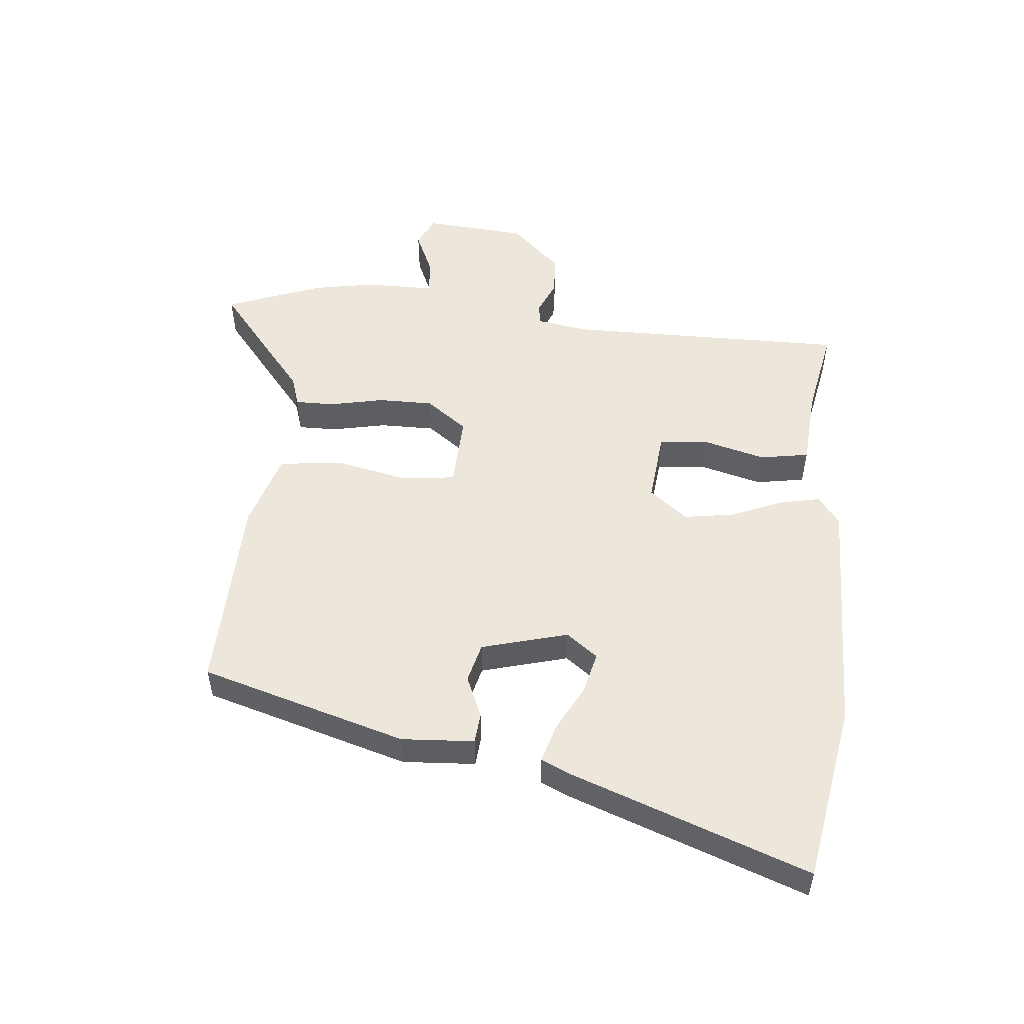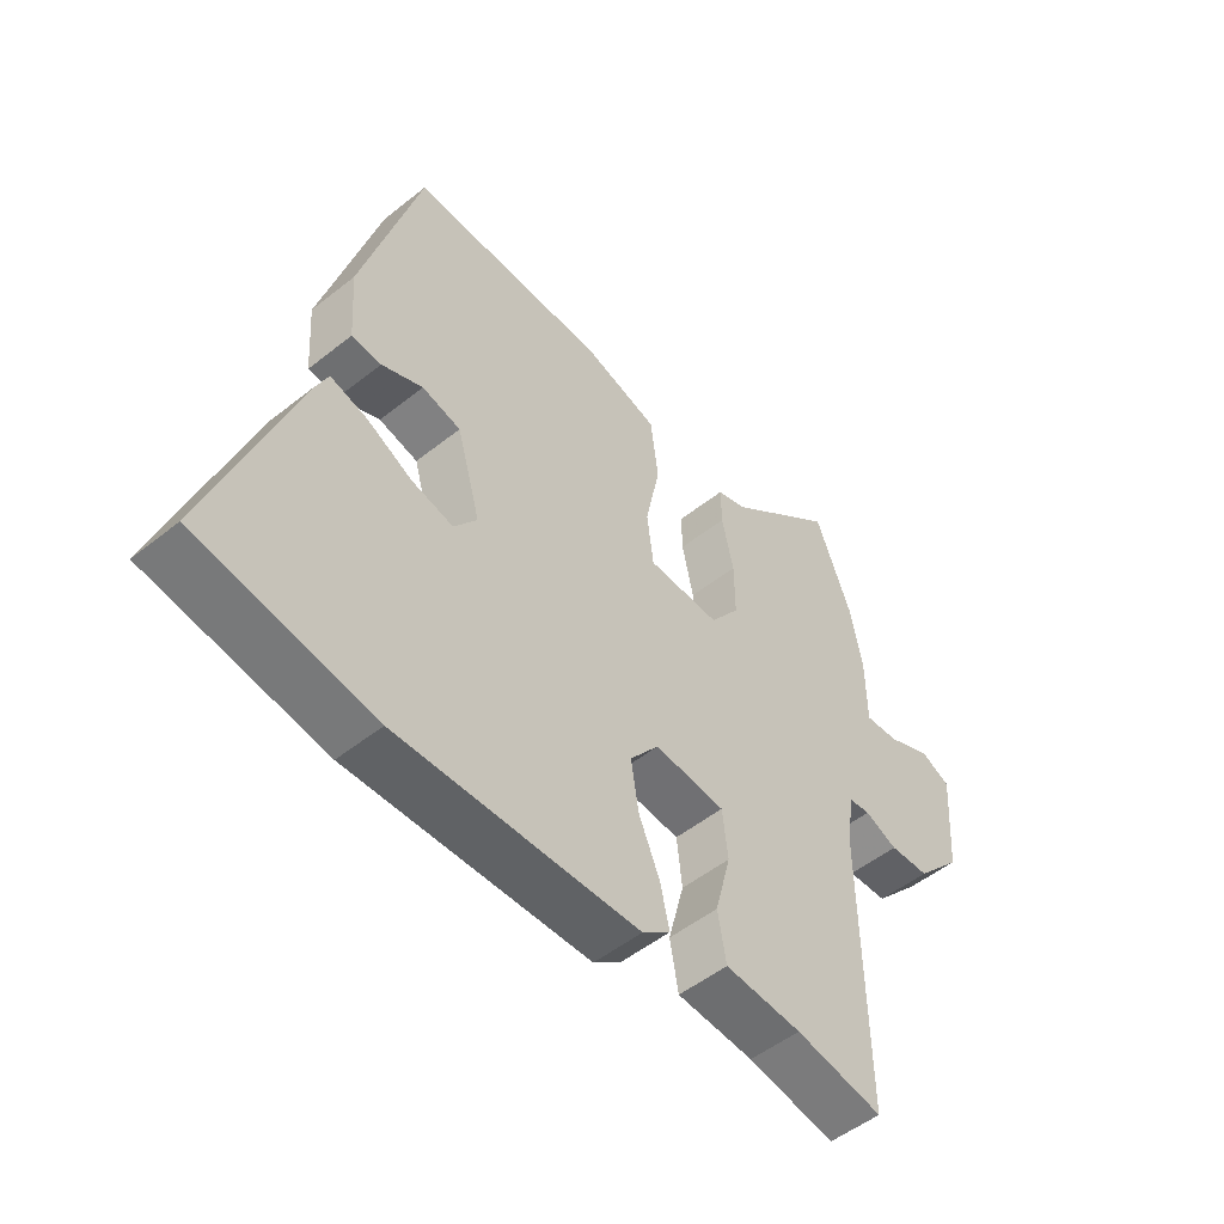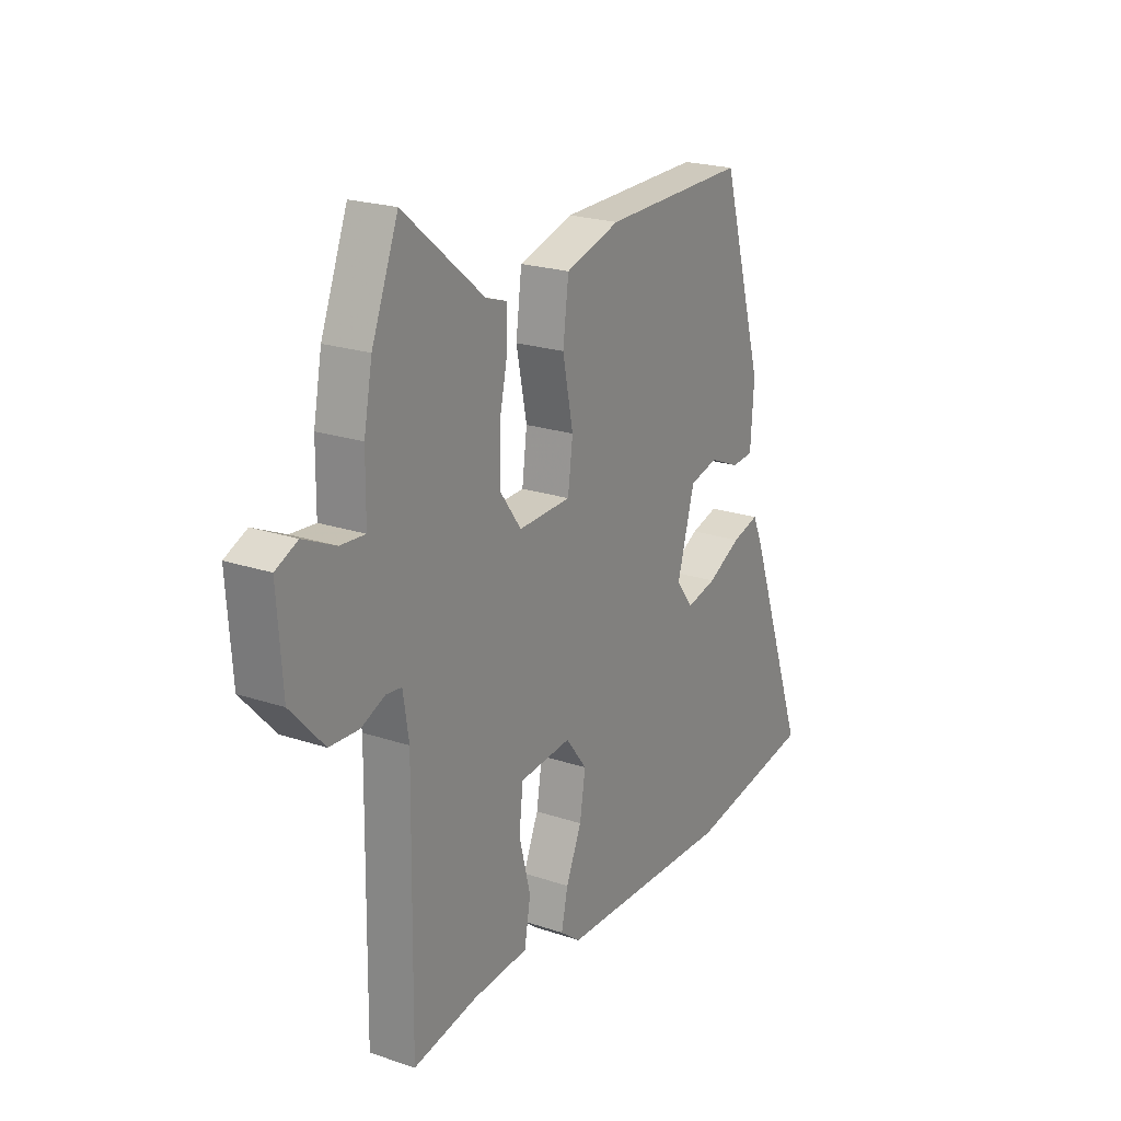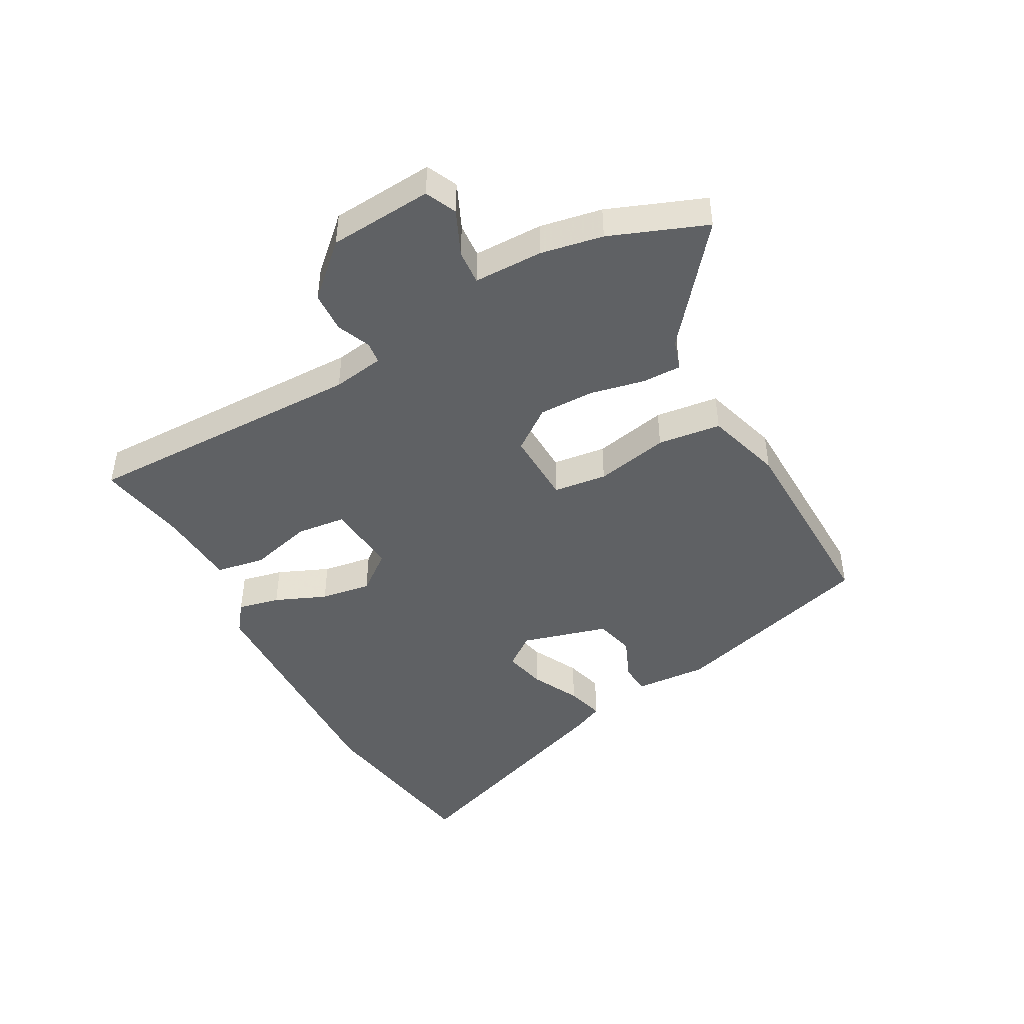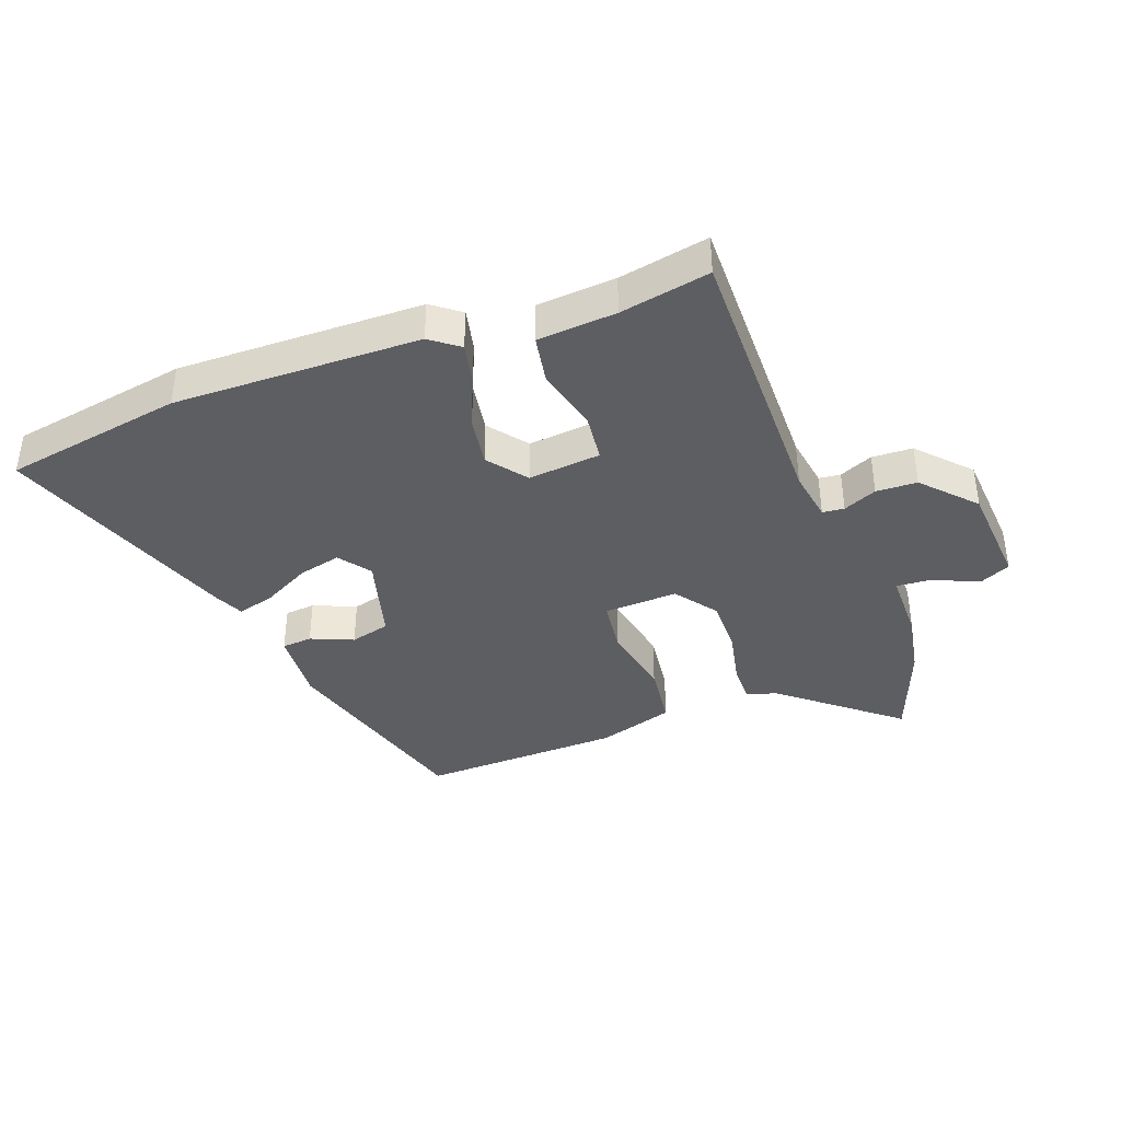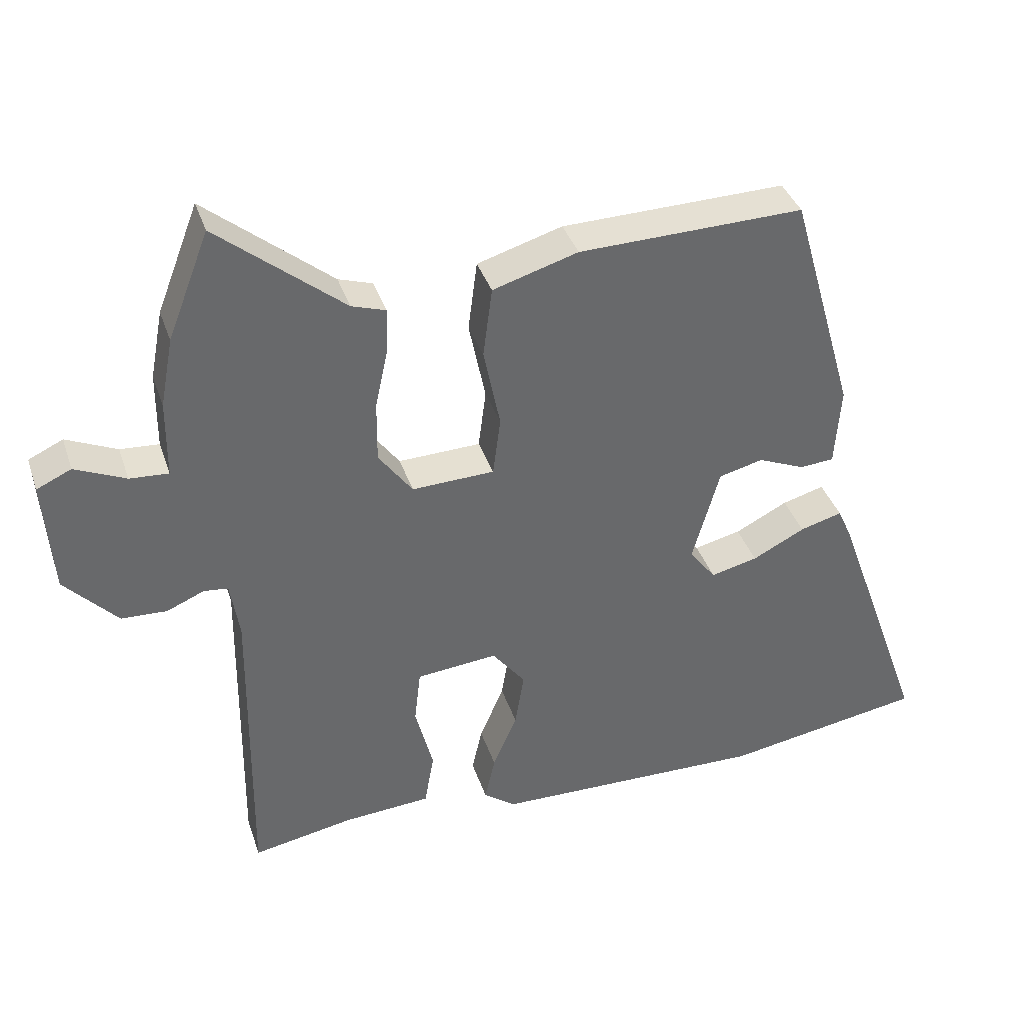
<metadata>
{"format":"obj","ext":"obj","renderer":"f3d","projection":"perspective","resolution":1024,"background":"white","views":[{"elev":51.8,"azim":95.8,"up":"+Y"},{"elev":-51.4,"azim":130.9,"up":"+Z"},{"elev":21.7,"azim":-59.4,"up":"+Z"},{"elev":-45.7,"azim":-61.2,"up":"+Y"},{"elev":-39.2,"azim":-159.4,"up":"+Y"},{"elev":38.0,"azim":-17.7,"up":"+Z"}]}
</metadata>
<code>
v -0.458 0.07 -0.494
v -0.452 0.07 -0.038
v -0.465 0.07 0.045
v -0.5 0.07 0.049
v -0.554 0.07 0.026
v -0.62 0.07 0.029
v -0.696 0.07 0.111
v -0.708 0.07 0.278
v -0.658 0.07 0.301
v -0.585 0.07 0.268
v -0.529 0.07 0.264
v -0.528 0.07 0.376
v -0.509 0.07 0.476
v -0.449 0.07 0.631
v -0.267 0.07 0.481
v -0.218 0.07 0.465
v -0.219 0.07 0.402
v -0.238 0.07 0.314
v -0.239 0.07 0.225
v -0.19 0.07 0.158
v -0.071 0.07 0.162
v -0.06 0.07 0.248
v -0.084 0.07 0.366
v -0.071 0.07 0.468
v 0.052 0.07 0.505
v 0.377 0.07 0.512
v 0.472 0.07 0.18
v 0.464 0.07 0.063
v 0.415 0.07 0.059
v 0.347 0.07 0.088
v 0.283 0.07 0.072
v 0.244 0.07 -0.067
v 0.282 0.07 -0.118
v 0.35 0.07 -0.102
v 0.426 0.07 -0.063
v 0.487 0.07 -0.046
v 0.509 0.07 -0.095
v 0.645 0.07 -0.476
v 0.356 0.07 -0.524
v -0.041 0.07 -0.515
v -0.087 0.07 -0.48
v -0.072 0.07 -0.413
v -0.037 0.07 -0.331
v -0.024 0.07 -0.25
v -0.072 0.07 -0.188
v -0.189 0.07 -0.199
v -0.198 0.07 -0.278
v -0.172 0.07 -0.379
v -0.186 0.07 -0.458
v -0.313 0.07 -0.467
v -0.458 0 -0.494
v -0.452 0 -0.038
v -0.465 0 0.045
v -0.5 0 0.049
v -0.554 0 0.026
v -0.62 0 0.029
v -0.696 0 0.111
v -0.708 0 0.278
v -0.658 0 0.301
v -0.585 0 0.268
v -0.529 0 0.264
v -0.528 0 0.376
v -0.509 0 0.476
v -0.449 0 0.631
v -0.267 0 0.481
v -0.218 0 0.465
v -0.219 0 0.402
v -0.238 0 0.314
v -0.239 0 0.225
v -0.19 0 0.158
v -0.071 0 0.162
v -0.06 0 0.248
v -0.084 0 0.366
v -0.071 0 0.468
v 0.052 0 0.505
v 0.377 0 0.512
v 0.472 0 0.18
v 0.464 0 0.063
v 0.415 0 0.059
v 0.347 0 0.088
v 0.283 0 0.072
v 0.244 0 -0.067
v 0.282 0 -0.118
v 0.35 0 -0.102
v 0.426 0 -0.063
v 0.487 0 -0.046
v 0.509 0 -0.095
v 0.645 0 -0.476
v 0.356 0 -0.524
v -0.041 0 -0.515
v -0.087 0 -0.48
v -0.072 0 -0.413
v -0.037 0 -0.331
v -0.024 0 -0.25
v -0.072 0 -0.188
v -0.189 0 -0.199
v -0.198 0 -0.278
v -0.172 0 -0.379
v -0.186 0 -0.458
v -0.313 0 -0.467
f 47 48 49 50
f 46 47 50 1
f 40 41 42 43
f 40 43 44
f 39 40 44
f 38 39 44 45
f 34 35 36 37
f 33 34 37 38
f 27 28 29 30
f 27 30 31
f 26 27 31
f 25 26 31 32
f 22 23 24 25
f 21 22 25 32
f 15 16 17 18
f 15 18 19
f 14 15 19
f 11 12 13 14
f 11 14 19
f 10 11 19 20
f 8 9 10
f 7 8 10 20
f 4 5 6 7
f 3 4 7 20
f 46 1 2
f 45 46 2 3
f 33 38 45 3
f 21 32 33
f 3 20 21 33
f 100 99 98 97
f 51 100 97 96
f 93 92 91 90
f 94 93 90
f 94 90 89
f 95 94 89 88
f 87 86 85 84
f 88 87 84 83
f 80 79 78 77
f 81 80 77
f 81 77 76
f 82 81 76 75
f 75 74 73 72
f 82 75 72 71
f 68 67 66 65
f 69 68 65
f 69 65 64
f 64 63 62 61
f 69 64 61
f 70 69 61 60
f 60 59 58
f 70 60 58 57
f 57 56 55 54
f 70 57 54 53
f 52 51 96
f 53 52 96 95
f 53 95 88 83
f 83 82 71
f 83 71 70 53
f 1 51 52 2
f 2 52 53 3
f 3 53 54 4
f 4 54 55 5
f 5 55 56 6
f 6 56 57 7
f 7 57 58 8
f 8 58 59 9
f 9 59 60 10
f 10 60 61 11
f 11 61 62 12
f 12 62 63 13
f 13 63 64 14
f 14 64 65 15
f 15 65 66 16
f 16 66 67 17
f 17 67 68 18
f 18 68 69 19
f 19 69 70 20
f 20 70 71 21
f 21 71 72 22
f 22 72 73 23
f 23 73 74 24
f 24 74 75 25
f 25 75 76 26
f 26 76 77 27
f 27 77 78 28
f 28 78 79 29
f 29 79 80 30
f 30 80 81 31
f 31 81 82 32
f 32 82 83 33
f 33 83 84 34
f 34 84 85 35
f 35 85 86 36
f 36 86 87 37
f 37 87 88 38
f 38 88 89 39
f 39 89 90 40
f 40 90 91 41
f 41 91 92 42
f 42 92 93 43
f 43 93 94 44
f 44 94 95 45
f 45 95 96 46
f 46 96 97 47
f 47 97 98 48
f 48 98 99 49
f 49 99 100 50
f 50 100 51 1

</code>
